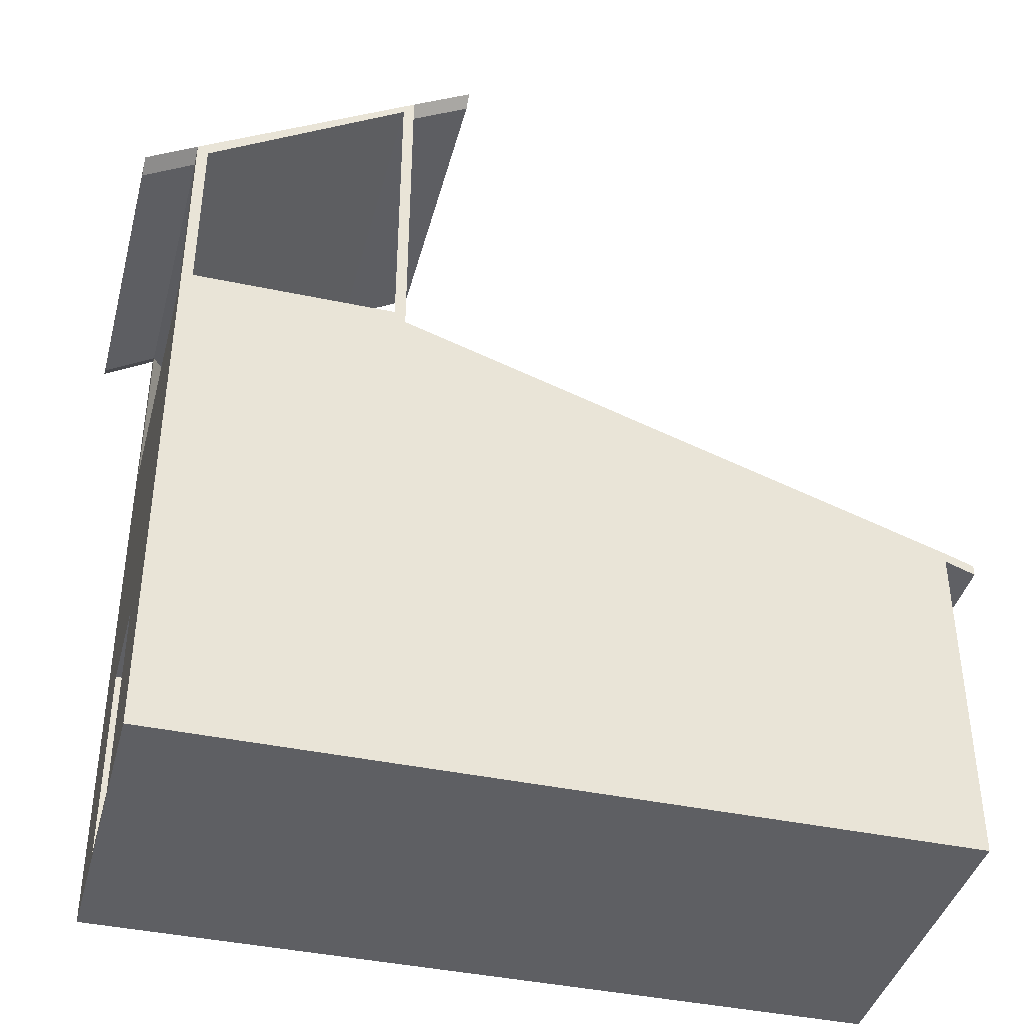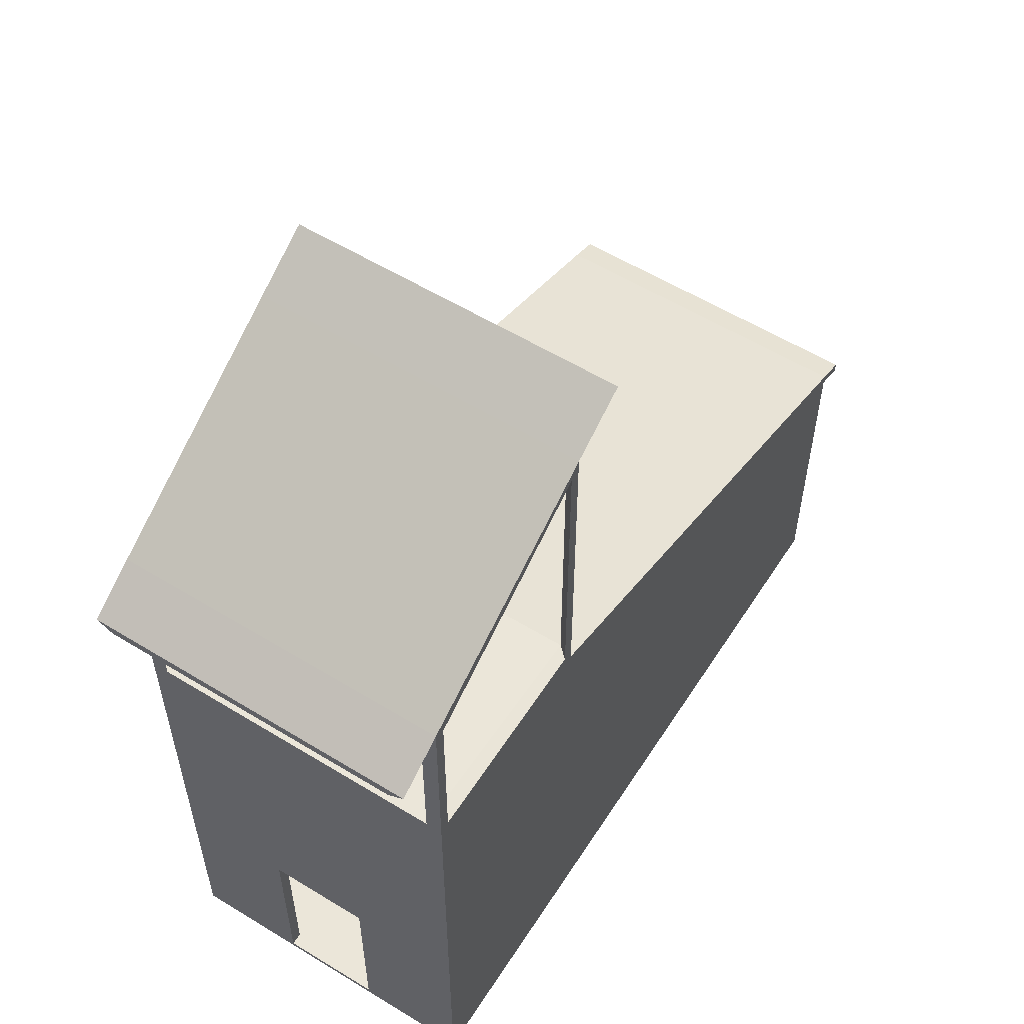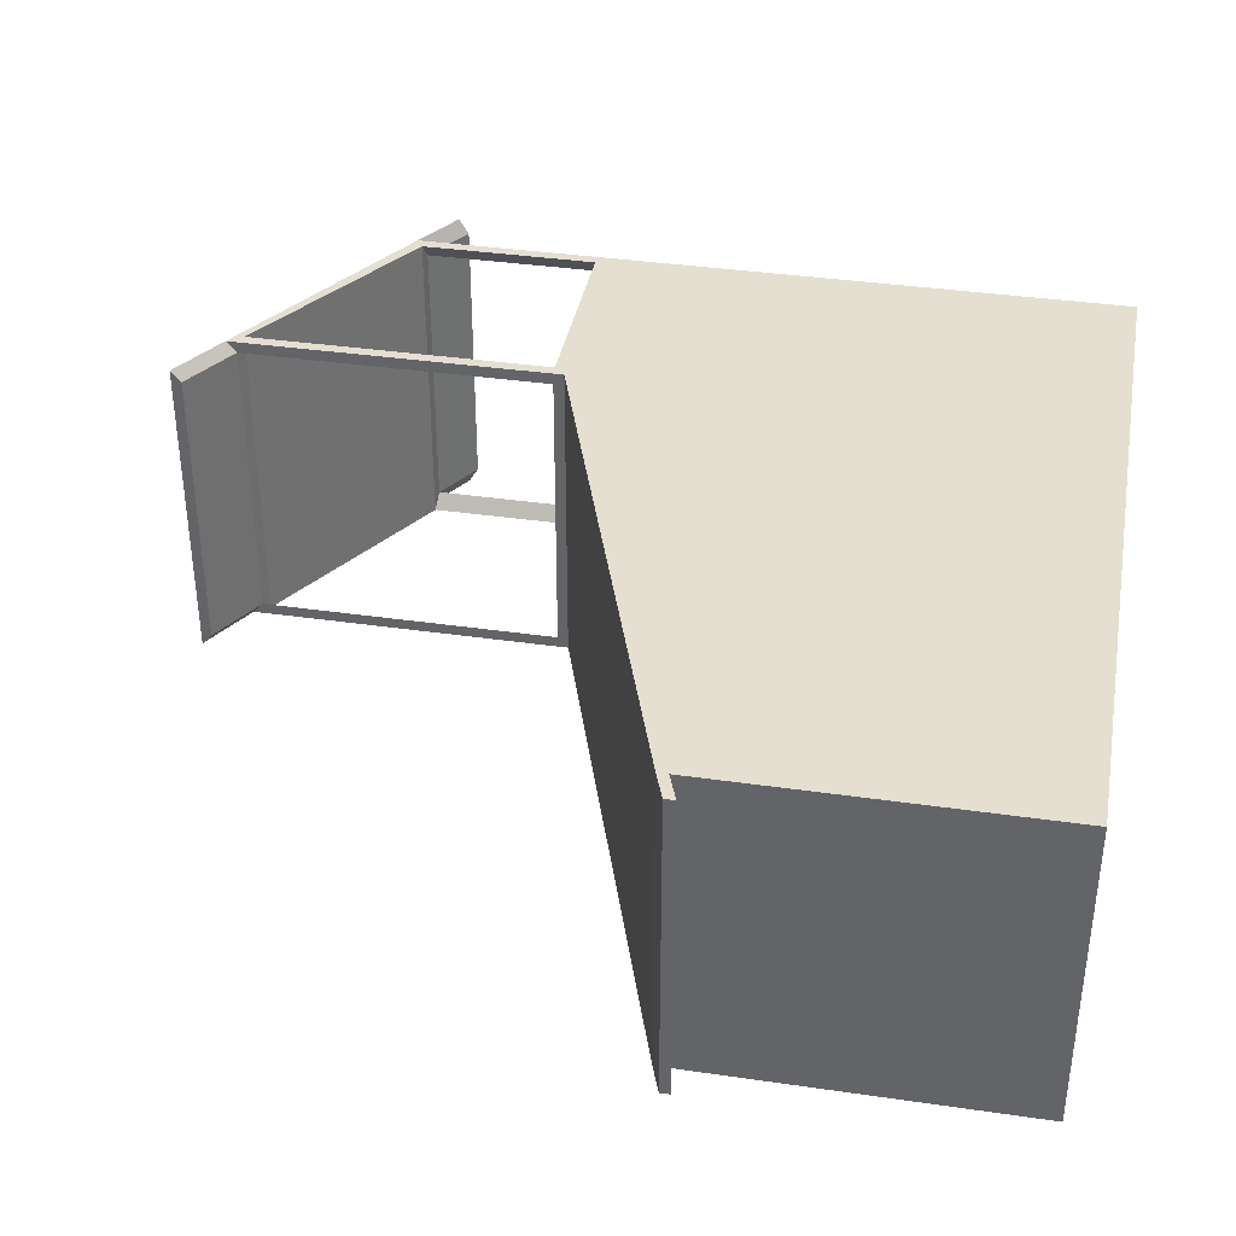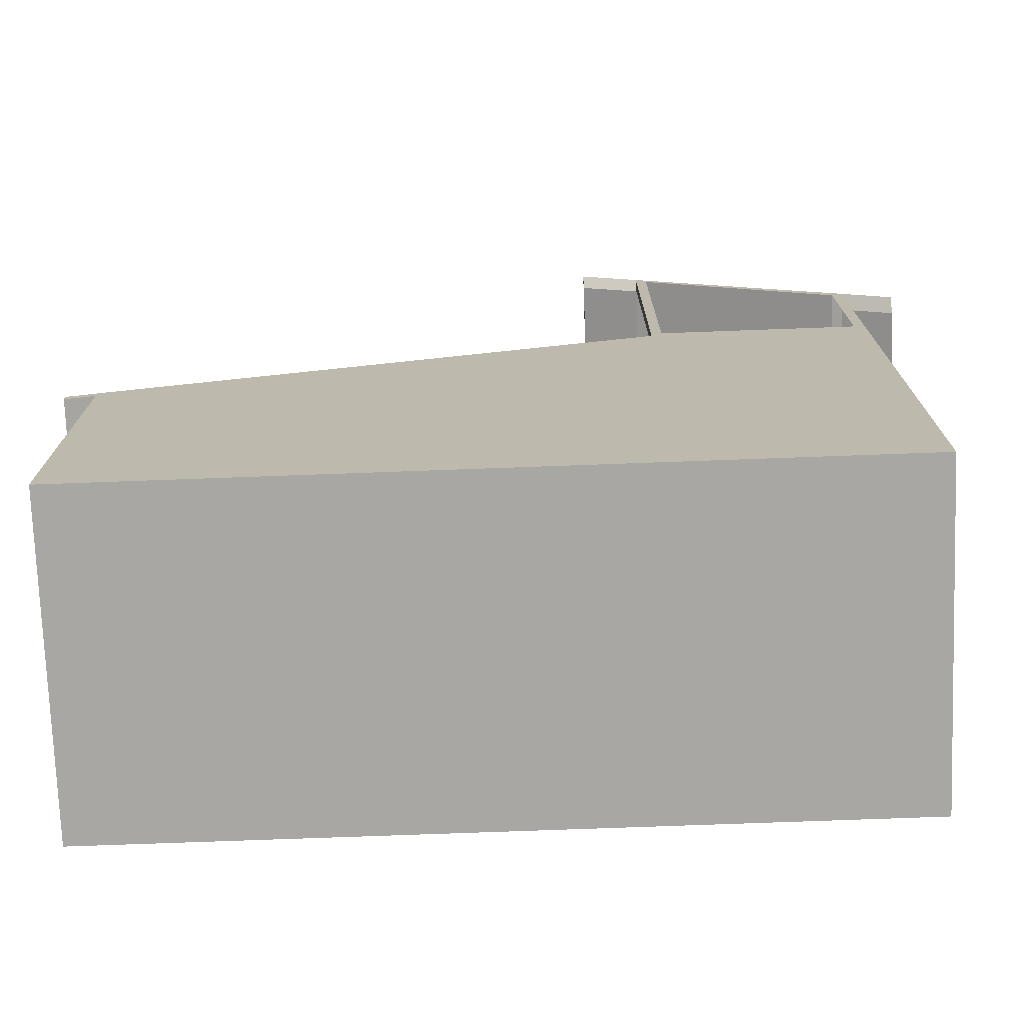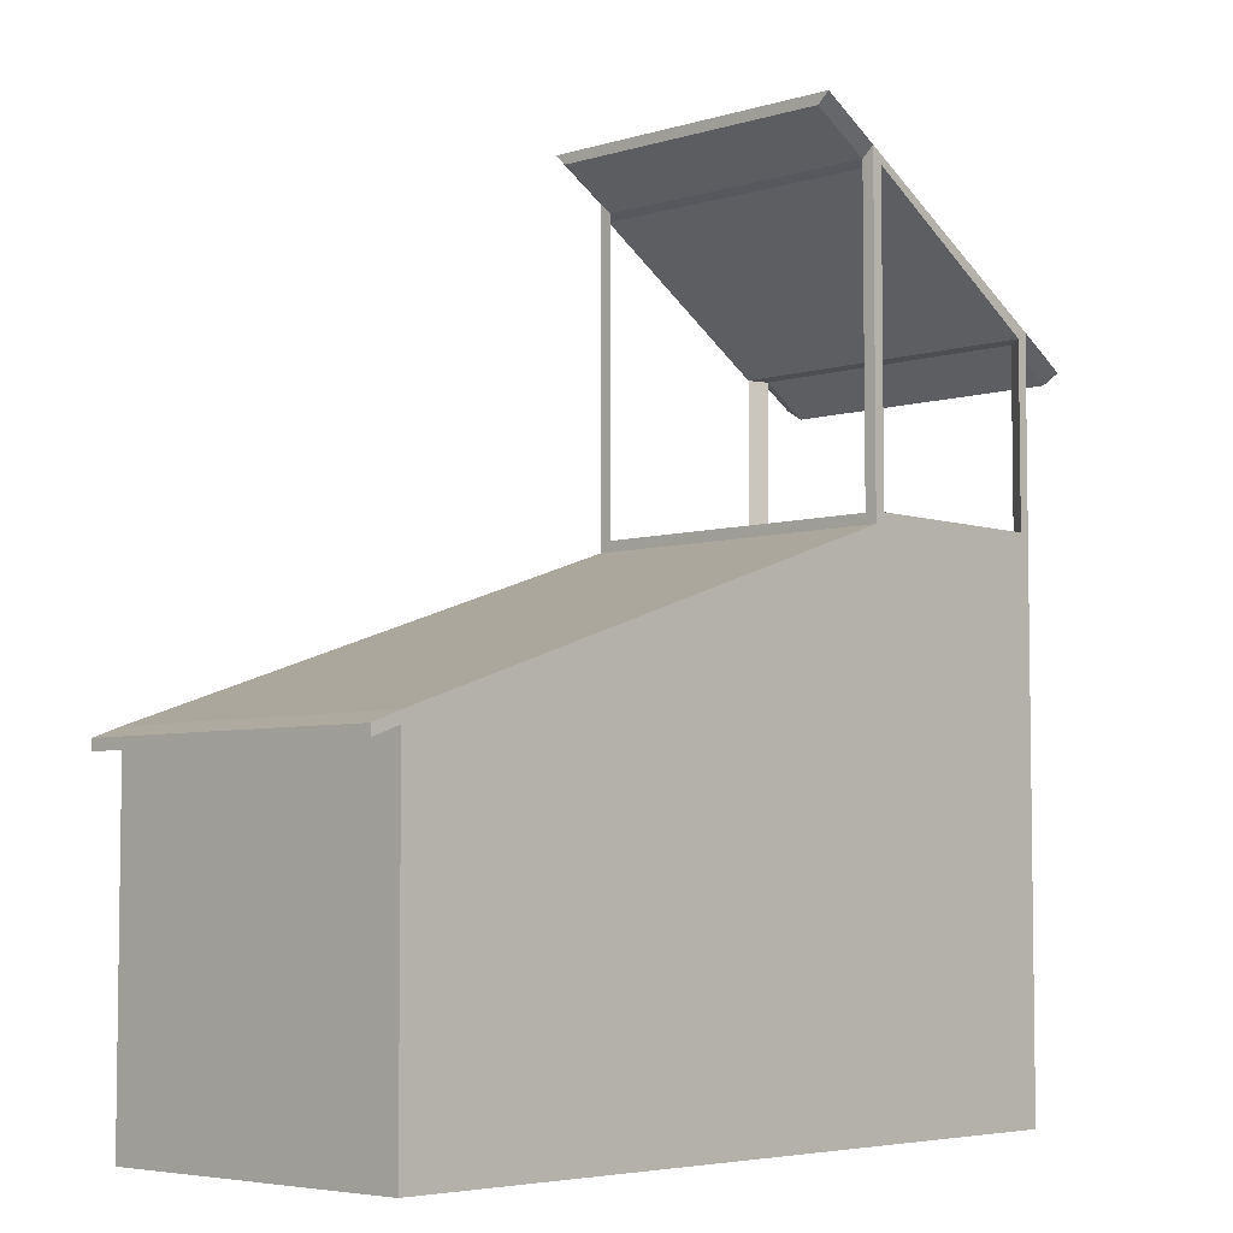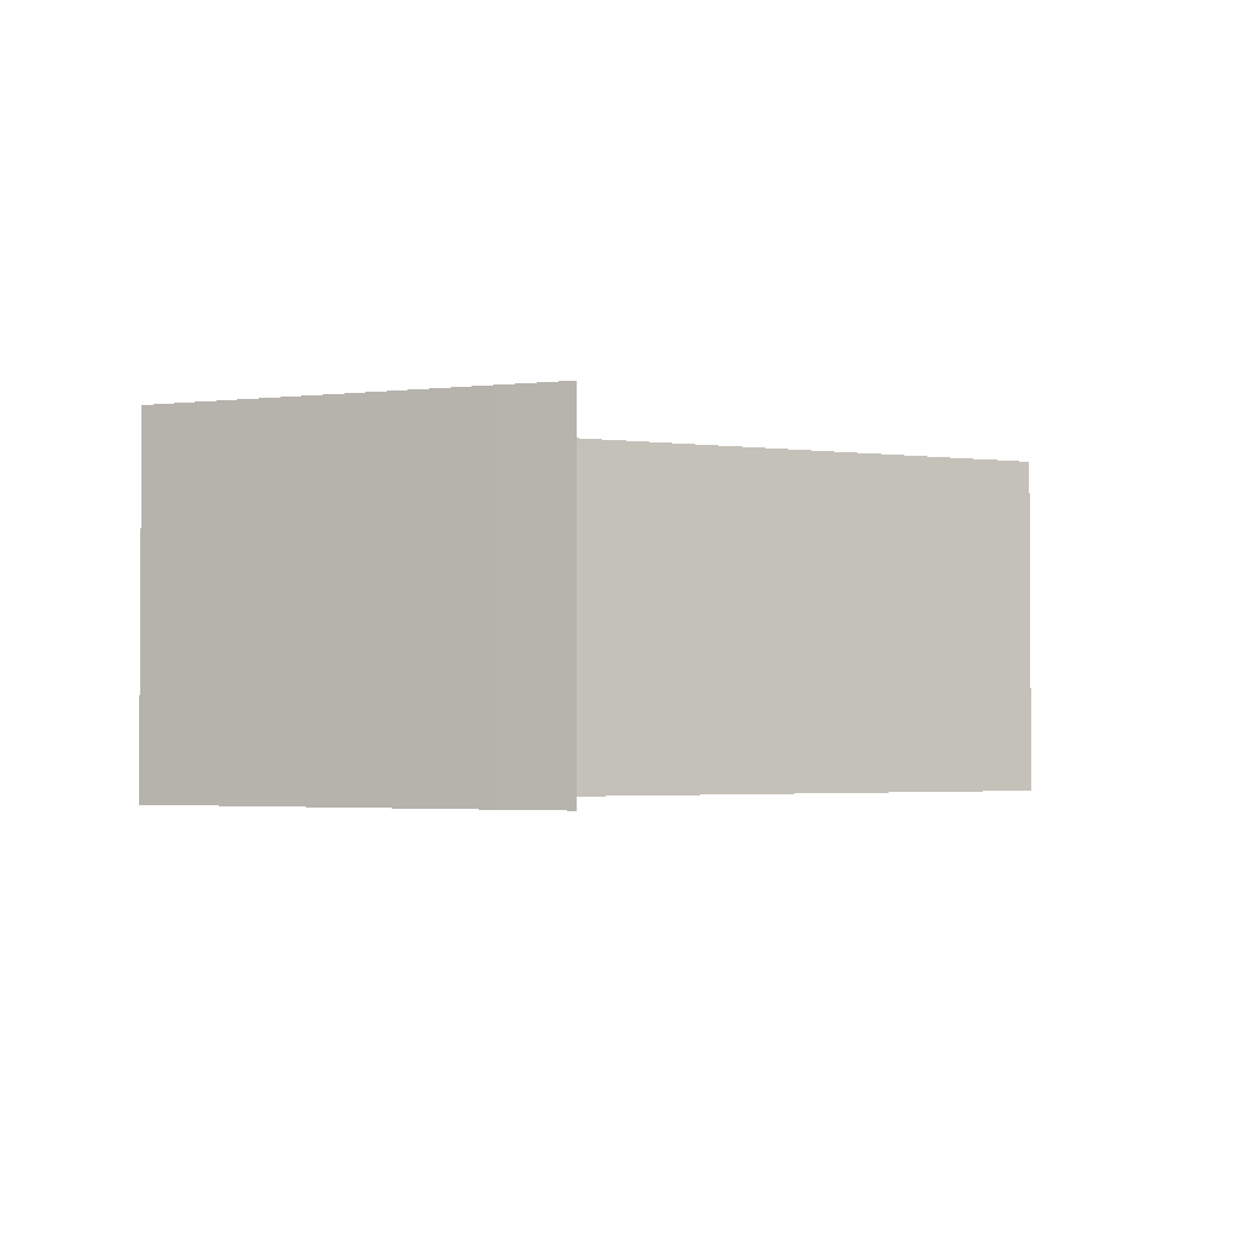
<metadata>
{"format":"obj","ext":"obj","renderer":"f3d","projection":"perspective","resolution":1024,"background":"white","views":[{"elev":-40.6,"azim":165.4,"up":"+Y"},{"elev":57.1,"azim":122.5,"up":"+Y"},{"elev":37.4,"azim":-79.5,"up":"+Z"},{"elev":-74.4,"azim":2.1,"up":"+Y"},{"elev":-5.2,"azim":-46.7,"up":"+Y"},{"elev":-2.3,"azim":172.5,"up":"+Z"}]}
</metadata>
<code>
g default
v -1.74 0.01437 1.034
v 1.74 0.01437 1.034
v -1.74 2.196 1.034
v 1.74 3.354 1.034
v -1.74 2.196 -1.034
v 1.74 3.354 -1.034
v -1.74 0.01437 -1.034
v 1.74 0.01437 -1.034
v 3.158 0.01437 -1.034
v 3.158 0.01437 1.034
v 3.158 3.354 -1.034
v 3.158 3.354 1.034
v 1.74 5.457 1.034
v 1.74 5.457 -1.034
v 3.158 4.606 1.034
v 3.158 4.606 -1.034
v 3.158 3.416 0.9319
v 3.158 3.416 -0.9319
v 3.158 4.544 -0.9319
v 3.158 4.544 0.9319
v 1.809 3.425 1.034
v 3.088 3.425 1.034
v 3.088 4.559 1.034
v 1.809 5.358 1.034
v 1.809 3.425 -1.034
v 3.088 3.425 -1.034
v 1.809 5.358 -1.034
v 3.088 4.559 -1.034
v 1.74 3.422 0.9597
v 1.74 3.422 -0.9597
v 1.74 5.389 0.9597
v 1.74 5.389 -0.9597
v 1.354 5.684 1.034
v 1.354 5.684 -1.034
v 1.354 5.617 -0.9597
v 1.354 5.617 0.9597
v 3.48 4.407 1.034
v 3.48 4.407 -1.034
v 3.48 4.345 0.9319
v 3.48 4.345 -0.9319
v 3.158 0.04938 -0.3237
v 3.158 0.04938 0.3237
v 3.158 1.297 -0.3237
v 3.158 1.297 0.3237
v 3.079 0.04938 -0.3237
v 3.079 0.04938 0.3237
v 3.079 1.297 -0.3237
v 3.079 1.297 0.3237
v 2.678 0.04938 -0.93
v 2.678 0.04938 0.93
v 2.678 1.297 -0.93
v 2.678 1.297 0.93
v 0.1957 0.04938 -0.93
v 0.1957 0.04938 0.93
v 0.1957 1.297 -0.93
v 0.1957 1.297 0.93
v -1.74 2.129 -1.034
v -1.74 2.129 1.034
v -1.925 2.062 -1.034
v -1.925 2.062 1.034
v -1.925 2.129 1.034
v -1.925 2.129 -1.034
g pCube1
f 58 4 3
f 3 4 6 5
f 5 6 57
f 7 8 2 1
f 54 53 55 56
f 59 60 61 62
f 2 8 9 10
f 8 6 11 9
f 14 13 15 16
f 4 2 10 12
f 12 11 18 17
f 11 16 19 18
f 38 37 39 40
f 15 12 17 20
f 4 12 22 21
f 12 15 23 22
f 15 13 24 23
f 13 4 21 24
f 11 6 25 26
f 6 14 27 25
f 14 16 28 27
f 16 11 26 28
f 6 4 29 30
f 4 13 31 29
f 33 34 35 36
f 14 6 30 32
f 20 17 22 23
f 24 21 29 31
f 25 27 32 30
f 18 19 28 26
f 23 24 27 28
f 19 20 23 28
f 31 32 27 24
f 17 18 30 29
f 21 22 17 29
f 26 25 30 18
f 13 14 34 33
f 14 32 35 34
f 32 31 36 35
f 31 13 33 36
f 16 15 37 38
f 15 20 39 37
f 20 19 40 39
f 19 16 38 40
f 10 9 41 42
f 9 11 43 41
f 11 12 44 43
f 12 10 42 44
f 42 41 45 46
f 41 43 47 45
f 43 44 48 47
f 44 42 46 48
f 46 45 49 50
f 45 47 51 49
f 47 48 52 51
f 48 46 50 52
f 50 49 53 54
f 49 51 55 53
f 51 52 56 55
f 52 50 54 56
f 57 6 8 7
f 7 1 58 57
f 1 2 4 58
f 57 58 60 59
f 58 3 61 60
f 3 5 62 61
f 5 57 59 62

</code>
